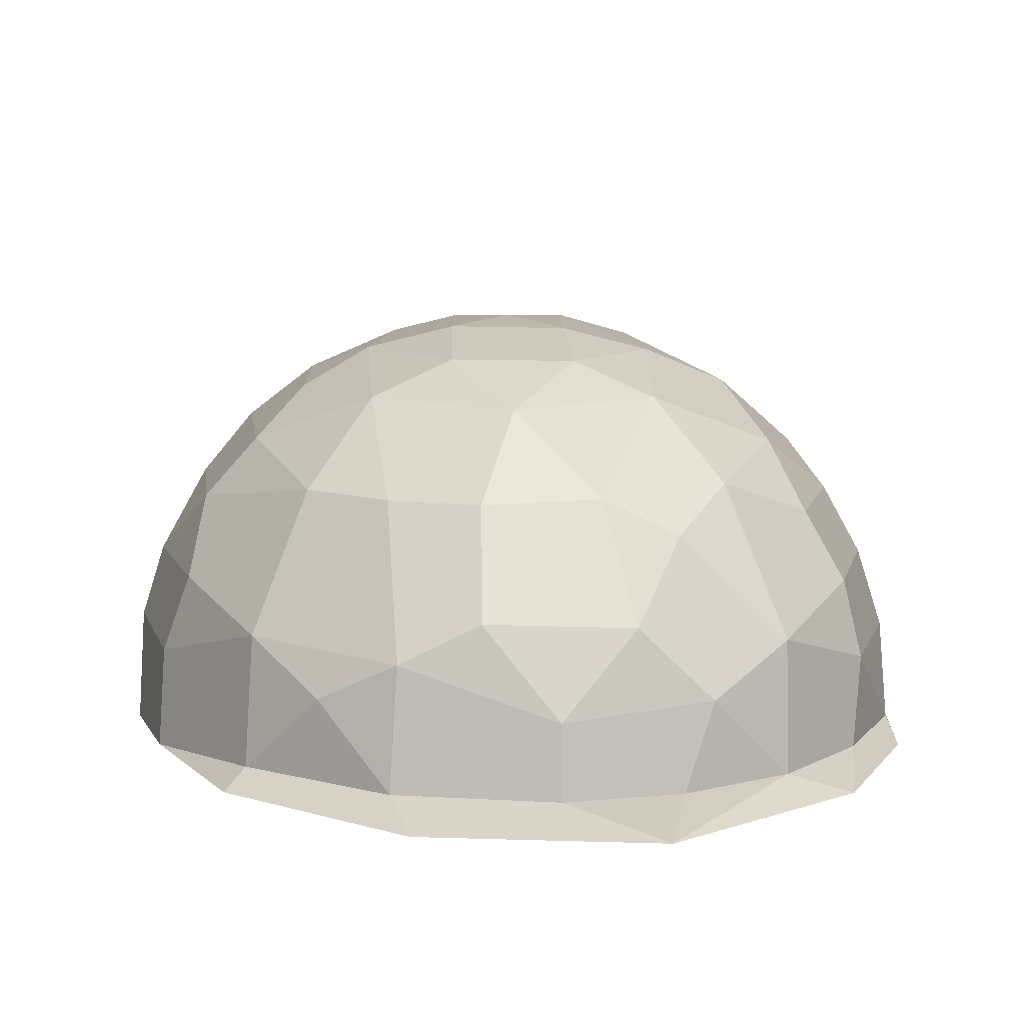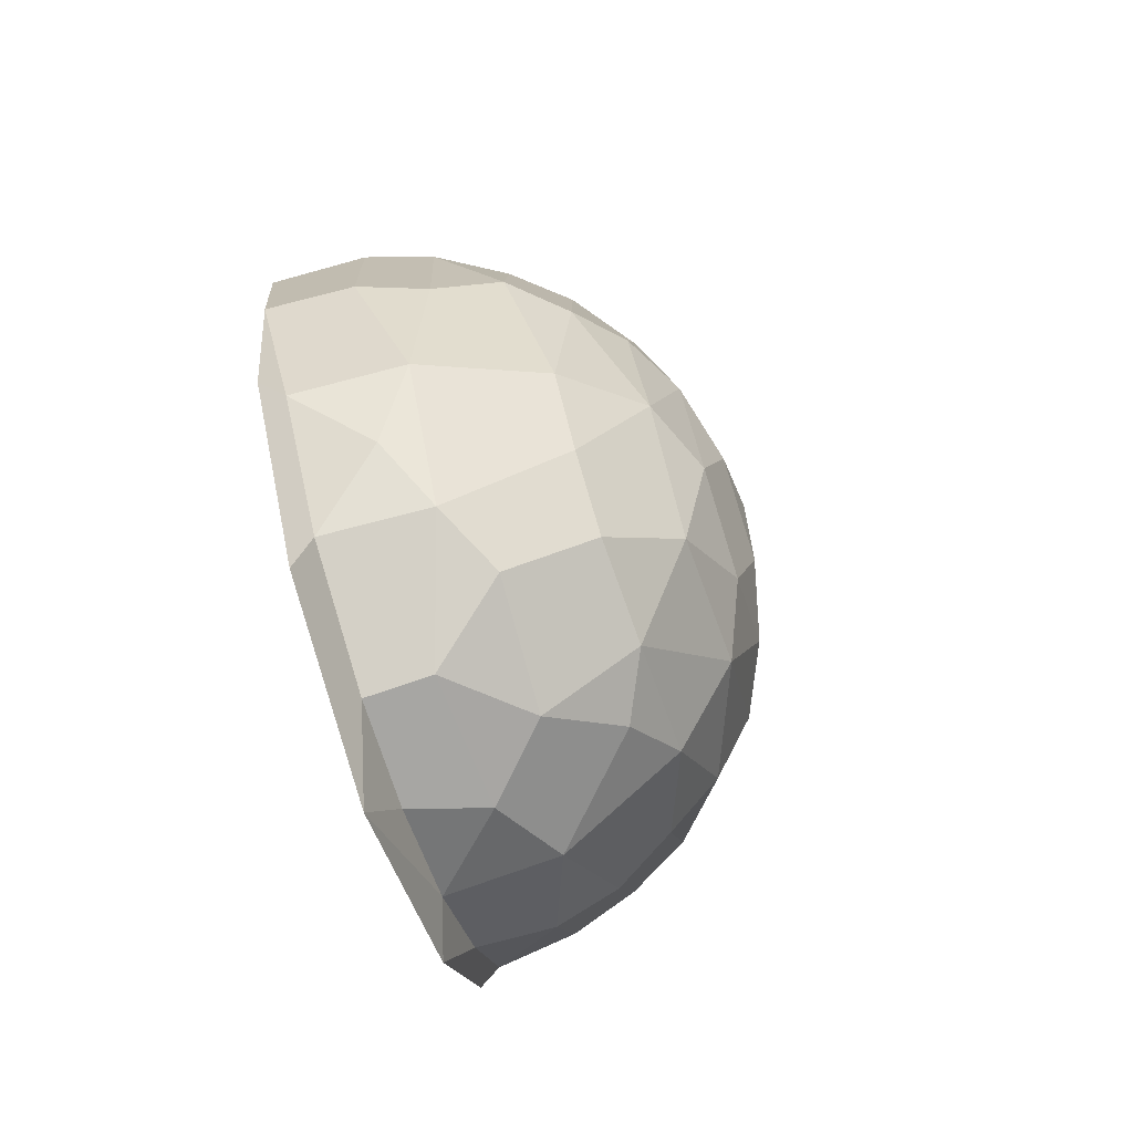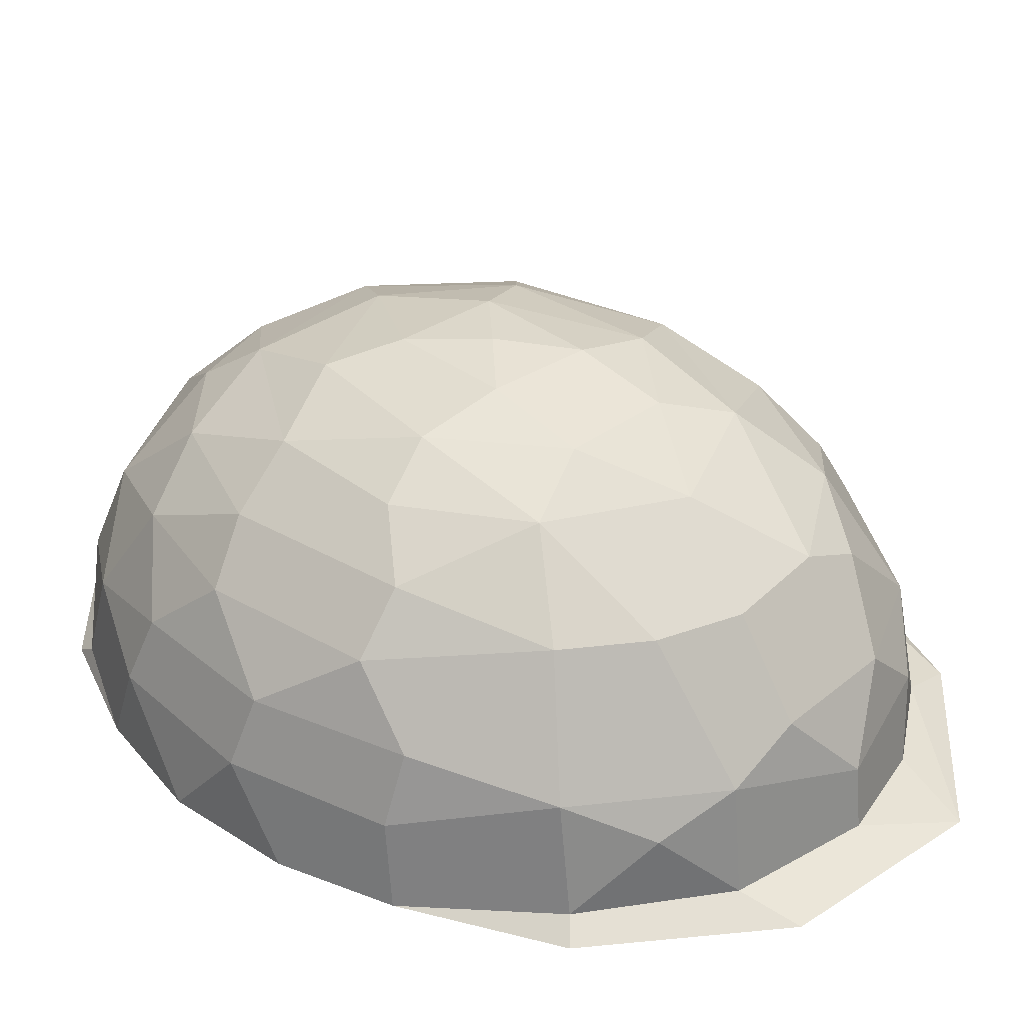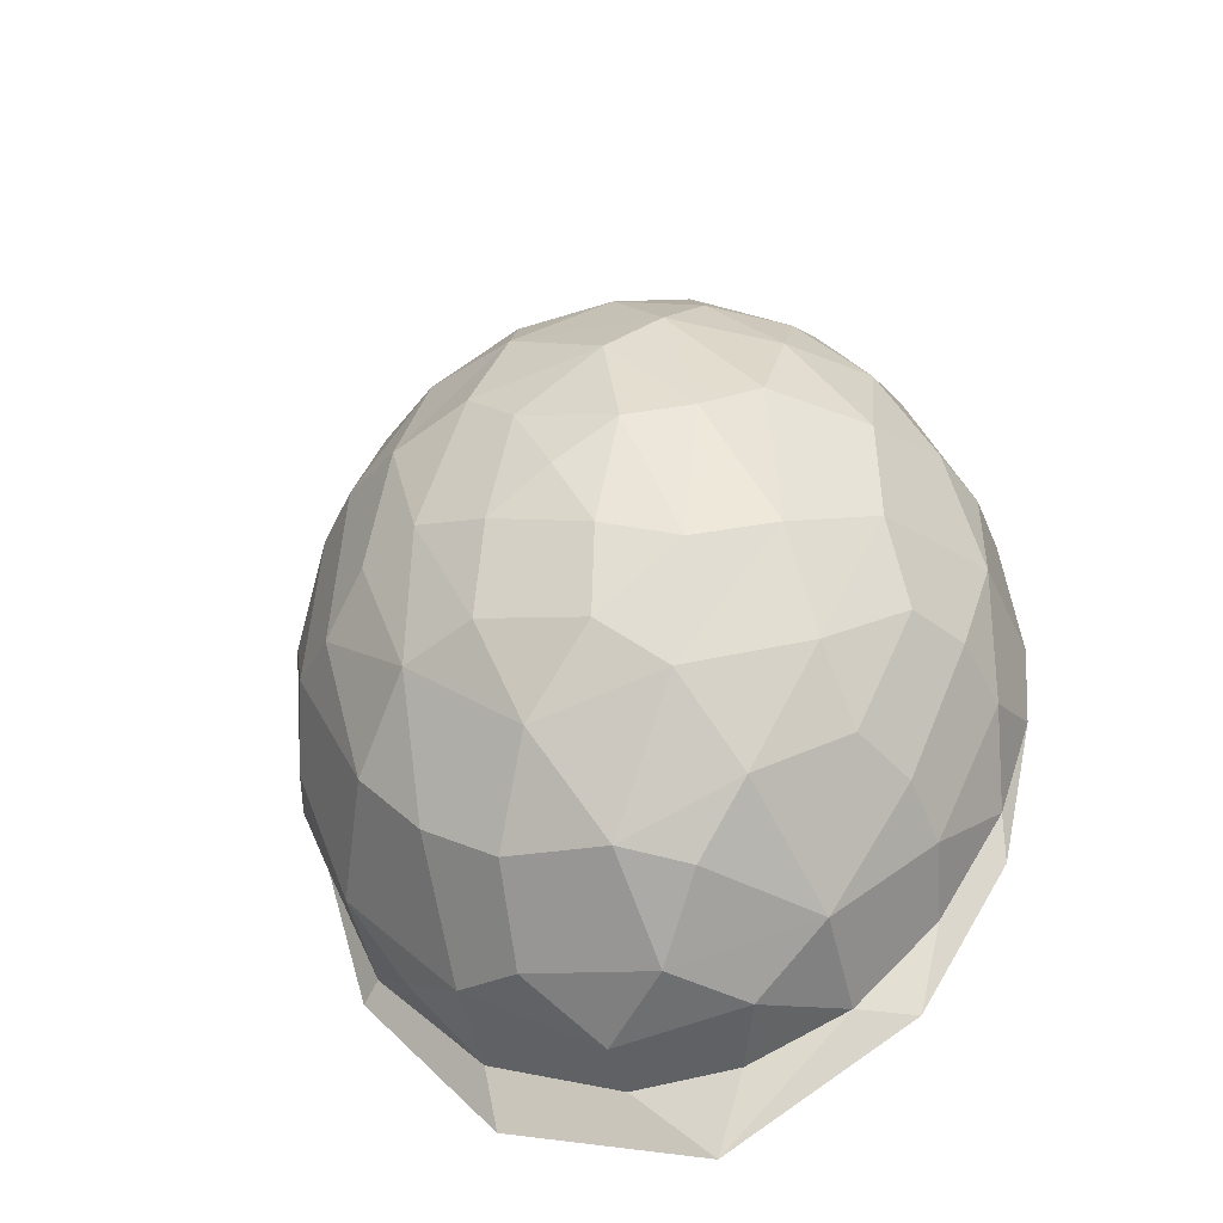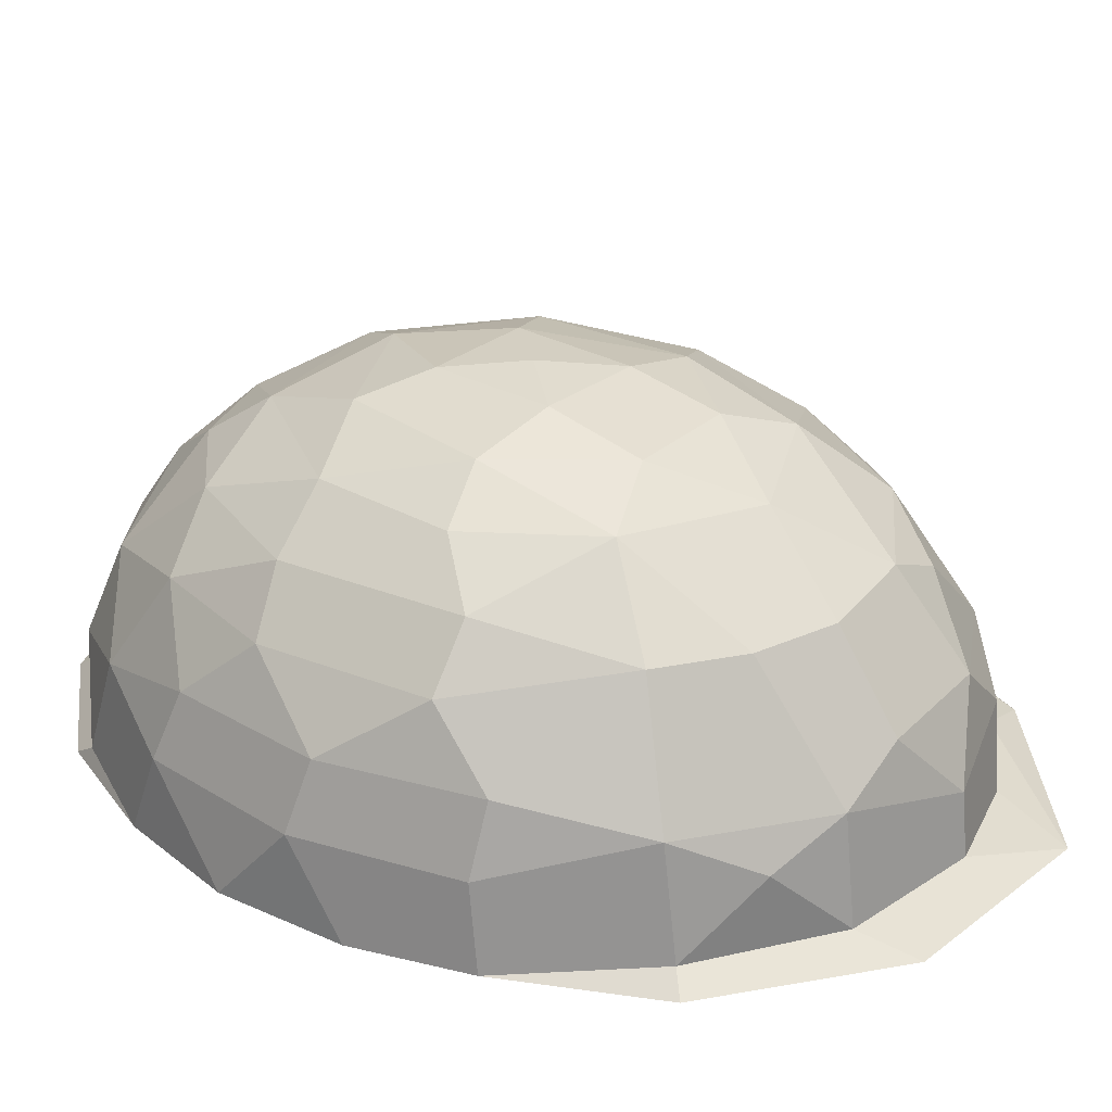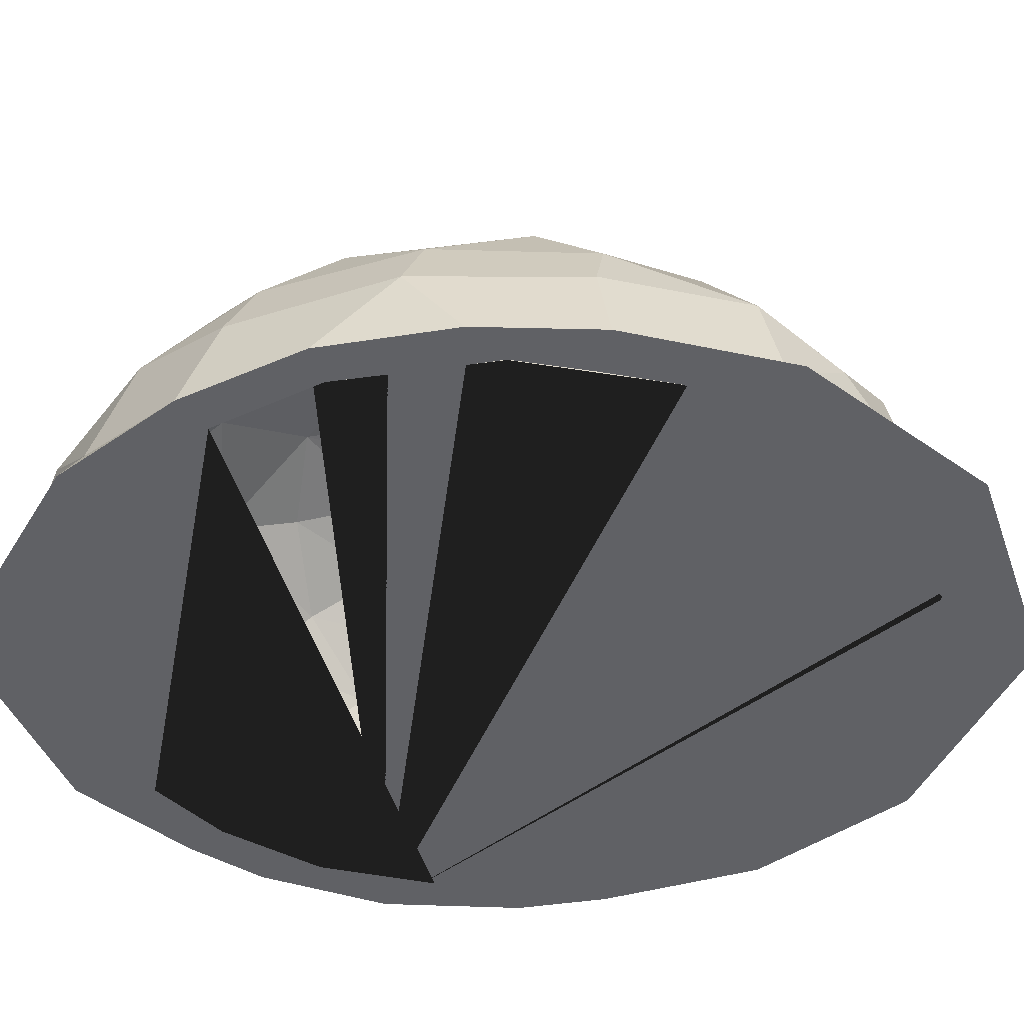
<metadata>
{"format":"obj","ext":"obj","renderer":"f3d","projection":"perspective","resolution":1024,"background":"white","views":[{"elev":9.8,"azim":169.3,"up":"+Y"},{"elev":-76.8,"azim":107.9,"up":"+Z"},{"elev":35.6,"azim":124.0,"up":"+Y"},{"elev":-39.7,"azim":-163.5,"up":"+Z"},{"elev":30.2,"azim":116.9,"up":"+Y"},{"elev":-49.7,"azim":93.8,"up":"+Y"}]}
</metadata>
<code>
o Sphere
v -0.1249 0.6043 -0.7535
v -0.06822 0.7974 -0.4115
v -0.003408 0.7108 -0.6076
v 0.05248 0.3955 -0.9542
v 0.1722 0.1375 -1.039
v 0.08879 -0.03739 -1.079
v 0.2495 0.3854 -0.9152
v 0.3445 -0.03807 -0.9977
v 0.2562 0.5992 -0.7073
v 0.5609 0.2381 -0.7913
v 0.4244 0.146 -0.9308
v 0.03591 0.846 -0.2167
v 0.2284 0.7941 -0.3191
v 0.486 0.4641 -0.6857
v 0.3118 0.7186 -0.4658
v 0.7017 0.3689 -0.484
v 0.4805 0.7109 -0.1749
v 0.5326 0.6086 -0.4143
v 0.7888 0.139 -0.4848
v 0.6888 0.5381 -0.1689
v 0.8611 0.2327 -0.1103
v 0.3424 0.7967 -0.04047
v 0.7462 0.4648 0.09096
v 0.8515 0.2246 0.1838
v 0.5459 0.6724 0.164
v 0.7791 0.2396 0.4463
v 0.1831 0.846 0.006567
v 0.6564 0.4685 0.43
v 0.4704 0.4601 0.7046
v 0.6751 0.139 0.689
v 0.4234 0.6714 0.452
v 0.5358 0.2404 0.8145
v 0.2545 0.7957 0.2912
v 0.2108 0.4685 0.861
v 0.06491 0.7635 0.503
v 0.2511 0.6086 0.6996
v 0.2581 0.2327 0.992
v 0.1438 -0.04563 1.071
v -0.07018 0.2256 1.039
v -0.09587 -0.04294 1.08
v -0.1205 0.6045 0.7522
v -0.1651 0.4696 0.8808
v -0.4242 0.1321 0.9369
v -0.1969 0.7108 0.5598
v -0.3803 0.3086 0.8909
v 0.03871 0.8617 0.1121
v -0.486 0.4641 0.6857
v -0.6357 -0.04855 0.7672
v -0.2218 0.7953 0.3243
v -0.459 0.5997 0.5423
v -0.665 0.2327 0.6658
v -0.4171 0.7123 0.3345
v -0.6677 0.4641 0.4103
v -0.6297 0.6035 0.1308
v -0.7939 0.3086 0.3073
v -0.852 0.1321 0.3026
v -0.1382 0.8469 0.1447
v -0.3421 0.794 0.0711
v -0.7496 0.4601 0.07792
v -0.8014 0.3808 -0.1021
v -0.8791 0.146 -0.1143
v -0.3069 0.7948 -0.1969
v -0.5051 0.7142 -0.05503
v -0.5829 0.6077 -0.2988
v -0.7071 0.3898 -0.45
v -0.7808 0.1321 -0.509
v -0.1529 0.845 -0.1153
v -0.4394 0.5318 -0.661
v -0.5548 0.2327 -0.798
v -0.3199 0.7186 -0.4579
v -0.2105 0.4684 -0.8597
v -0.277 0.2502 -0.9777
v -0.09644 0.1321 -1.058
v -0.259 -0.03782 -1.04
v -0.108 0.9823 -0.207
v -0.08303 0.9239 -0.4537
v -0.05421 0.65 -0.9222
v -0.09707 0.3789 -1.11
v 0.09685 0.1807 -1.18
v 0.09867 0.000889 -1.199
v 0.1104 0.8295 -0.666
v 0.2301 0.639 -0.8932
v 0.2599 0.3918 -1.063
v 0.4343 0.6378 -0.7722
v 0.4499 0.2942 -1.021
v 0.4757 0.000314 -1.063
v 0.2154 0.927 -0.392
v 0.6237 0.1967 -0.912
v 0.6049 0.639 -0.5892
v 0.7557 0.3092 -0.7102
v 0.7806 8.2e-05 -0.7585
v 0.424 0.8408 -0.4265
v 0.8821 0.3852 -0.3415
v 0.9472 0.1967 -0.3231
v 0.9655 -0.04253 -0.3534
v 0.5565 0.831 -0.06889
v 0.6927 0.7128 -0.187
v 0.8236 0.5641 -0.1712
v 1.001 -0.04944 -0.01998
v 0.1718 0.9846 -0.1287
v 0.3823 0.9265 -0.04905
v 0.9238 0.3852 0.08959
v 0.9781 0.1967 0.1364
v 0.9633 -0.04906 0.3425
v 0.6633 0.7086 0.3225
v 0.7932 0.558 0.3071
v 0.8249 0.3852 0.507
v 0.8602 0.1967 0.5752
v 0.8333 -0.04835 0.6715
v 0.4906 0.8408 0.3068
v 0.6349 0.558 0.648
v 0.679 0.2919 0.8167
v 0.447 0.7093 0.6593
v 0.6489 -0.005403 0.9213
v 0.4295 0.4683 0.9385
v 0.4489 0.1967 1.052
v 0.2542 0.931 0.3492
v 0.1987 0.7117 0.8132
v 0.3019 -0.000135 1.15
v 0.108 0.9823 0.207
v 0.1772 0.8381 0.6357
v 0.0742 0.5629 0.9931
v 0.107 0.3852 1.105
v 0.07932 0.1967 1.178
v -0.07481 0.7117 0.8413
v -0.09483 0.001888 1.2
v -0.2559 0.558 0.9519
v -0.2444 0.3184 1.108
v -0.4716 0.2046 1.034
v -0.1112 0.9249 0.4492
v -0.2493 0.8381 0.5998
v -0.3312 0.7093 0.7513
v -0.479 -0.000822 1.061
v -0 1 1e-06
v -0.54 0.558 0.7619
v -0.5753 0.3852 0.872
v -0.7674 0.189 0.7453
v -0.5456 0.7093 0.542
v -0.7355 0.474 0.5927
v -0.8265 -0.04882 0.6823
v -0.9595 -0.04902 0.3578
v -0.5105 0.8341 0.2718
v -0.7505 0.6387 0.2516
v -0.8821 0.3852 0.3415
v -0.9472 0.1967 0.3231
v -0.1718 0.9846 0.1287
v -0.3588 0.9292 0.1675
v -0.9614 0.2919 -0.001317
v -1.001 -0.04919 -0.01474
v -0.7595 0.6569 -0.07508
v -0.7932 0.558 -0.3071
v -0.9824 -0.04652 -0.2555
v -0.8915 0.3852 -0.3041
v -0.9371 0.1967 -0.3628
v -0.5405 0.8359 -0.1914
v -0.7267 0.3852 -0.6904
v -0.8927 -0.004026 -0.5543
v -0.3181 0.9285 -0.2597
v -0.5893 0.7122 -0.4725
v -0.6349 0.558 -0.648
v -0.7533 0.2046 -0.7568
v -0.7082 -0.00038 -0.8473
v -0.4903 0.3085 -0.9895
v -0.2586 0.8444 -0.5806
v -0.3863 0.6563 -0.7883
v -0.4765 0.000284 -1.061
v -0.2339 0.5628 -0.9552
v -0.276 0.2046 -1.131
v -0.1953 3.5e-05 -1.177
v -0.09405 -0.05004 1.267
v -0.4496 -0.04996 1.133
v -0.7048 -0.04405 0.8629
v -0.8848 -0.04987 -0.6774
v -0.6355 -0.04998 -1.077
v -0.1128 -0.05013 -1.388
v 0.4535 -0.04999 -1.231
v 0.8368 -0.04957 -0.796
v 0.6275 -0.04994 0.9854
v 0.2802 -0.05004 1.223
v 0.3452 -0.04547 0.9999
v -0.7952 -0.04994 0.5178
v 0.575 -0.04341 -0.8398
v -0.8824 -0.04987 0.2119
v 0.8 -0.04626 -0.5108
v -0.9005 -0.04904 -0.1105
v 0.09752 -0.0501 -1.138
v 0.9005 -0.04904 -0.1098
v -0.4301 -0.04617 0.9569
v -0.8034 -0.04644 -0.501
v -0.668 -0.04471 -0.7308
v 0.8649 -0.04934 0.3153
v -0.4794 -0.0427 -0.9174
v 0.5753 -0.0477 0.8395
v 0.7473 -0.0497 0.6036
f 75 134 100
f 81 82 77
f 83 85 79
f 87 92 81
f 86 88 91
f 92 89 84
f 90 93 94
f 100 101 87
f 92 97 89
f 89 97 98
f 87 76 75 100
f 101 96 92
f 98 102 93
f 103 104 99
f 101 110 96
f 100 134 120
f 106 107 102
f 106 105 111
f 108 109 104
f 110 113 105
f 111 112 107
f 111 115 112
f 112 115 116
f 117 121 110
f 111 113 115
f 121 118 113
f 116 119 114
f 118 122 115
f 118 121 125
f 124 126 119
f 120 130 117
f 120 134 146
f 130 131 121
f 122 125 127
f 125 131 132
f 127 132 135
f 132 131 138
f 129 136 137
f 146 147 130
f 137 140 172
f 147 142 131
f 135 138 139
f 135 139 136
f 138 142 143
f 147 155 142
f 147 146 158
f 148 153 154
f 154 157 152
f 146 134 75
f 150 155 159
f 151 159 160
f 161 162 157
f 158 164 155
f 164 165 159
f 158 75 76
f 164 77 165
f 167 78 163
f 168 169 166
f 164 76 81
f 168 78 79
f 166 174 162
f 169 175 166
f 80 175 169
f 133 172 171
f 6 5 73
f 1 4 9
f 3 9 15
f 9 7 14
f 7 10 14
f 11 10 7
f 182 10 11
f 9 14 18
f 12 27 46
f 12 13 27
f 18 17 15
f 19 21 16
f 17 20 25
f 20 21 23
f 20 23 25
f 25 33 22
f 191 26 24
f 31 33 25
f 27 33 46
f 30 194 193
f 30 193 32
f 29 36 31
f 31 36 35
f 35 57 46
f 45 39 43
f 44 49 35
f 44 41 50
f 42 45 47
f 44 50 52
f 50 47 53
f 47 51 53
f 50 53 54
f 181 56 51
f 49 52 58
f 52 50 54
f 53 55 59
f 57 67 46
f 70 62 63
f 66 69 65
f 65 68 64
f 65 69 68
f 70 2 62
f 2 67 62
f 67 12 46
f 2 12 67
f 1 70 68
f 74 73 72
f 72 4 71
f 73 4 72
f 6 186 8
f 74 192 186
f 78 83 79
f 83 78 77 82
f 81 76 87
f 86 80 79 85
f 84 82 81 92
f 85 83 82 84
f 90 85 84 89
f 85 88 86
f 85 90 88
f 95 91 90 94
f 91 88 90
f 93 90 89 98
f 87 101 92
f 99 95 94 103
f 97 92 96
f 102 103 94 93
f 105 106 98 97
f 105 97 96 110
f 98 106 102
f 117 101 100 120
f 107 108 103 102
f 110 101 117
f 114 109 108 112
f 103 108 104
f 106 111 107
f 105 113 111
f 108 107 112
f 123 124 116 115
f 112 116 114
f 113 110 121
f 113 118 115
f 115 122 123
f 128 123 122 127
f 116 124 119
f 121 117 130
f 118 125 122
f 124 123 128
f 124 128 126
f 120 146 130
f 125 121 131
f 133 126 128 129
f 127 125 132
f 136 128 127 135
f 137 172 133 129
f 129 128 136
f 135 132 138
f 144 145 137 139
f 130 147 131
f 138 131 142
f 137 136 139
f 139 138 143
f 139 143 144
f 141 140 137 145
f 148 144 143 150
f 149 141 145 148
f 145 144 148
f 155 150 143 142
f 153 148 150 151
f 147 158 155
f 152 149 148 154
f 156 153 151 160
f 146 75 158
f 150 159 151
f 156 161 154 153
f 163 156 160 165
f 154 161 157
f 155 164 159
f 160 159 165
f 163 166 162 161
f 161 156 163
f 79 80 169 168
f 163 168 166
f 164 158 76
f 165 167 163
f 167 165 77
f 168 163 78
f 176 175 80 86
f 77 164 81
f 78 167 77
f 177 176 86 91
f 173 157 162 174
f 91 95 177
f 157 173 152
f 179 119 126 170
f 171 170 126 133
f 166 175 174
f 114 178 109
f 178 114 119 179
f 5 7 4 73
f 8 11 5 6
f 1 9 3
f 5 11 7
f 2 3 15 13
f 2 13 12
f 184 19 10 182
f 9 4 7
f 11 8 182
f 15 9 18
f 14 16 18
f 14 10 16
f 10 19 16
f 13 15 17 22
f 27 13 22
f 187 21 19 184
f 16 20 18
f 18 20 17
f 20 16 21
f 24 21 187 191
f 17 25 22
f 23 21 24
f 26 28 23 24
f 22 33 27
f 25 23 28
f 194 30 26 191
f 31 25 28
f 32 29 28 26
f 28 29 31
f 37 34 29 32
f 32 26 30
f 33 31 35
f 36 29 34
f 180 37 32 193
f 41 36 34 42
f 180 38 37
f 46 33 35
f 36 41 35
f 39 42 34 37
f 39 37 38 40
f 43 39 40 188
f 44 35 41
f 42 39 45
f 42 47 50 41
f 57 35 49
f 48 51 43 188
f 47 45 51
f 51 45 43
f 60 55 56 61
f 44 52 49
f 51 48 181
f 53 51 55
f 51 56 55
f 49 58 57
f 58 52 63
f 63 52 54
f 53 59 54
f 56 181 183
f 59 55 60
f 185 61 56 183
f 67 57 58 62
f 60 64 54 59
f 63 62 58
f 54 64 63
f 65 60 61 66
f 66 61 185 189
f 190 69 66 189
f 60 65 64
f 64 70 63
f 72 69 192 74
f 64 68 70
f 190 192 69
f 72 71 68 69
f 68 71 1
f 3 70 1
f 2 70 3
f 74 6 73
f 71 4 1
f 8 186 182
f 6 74 186
f 141 149 152 173 174 175 176 177 95 99 104 191 187 184 182 186 192 190 189 185 183
f 194 191 104 109 178 179 170 171 172 140 141 183 181 48 188 40 38 180 193

</code>
